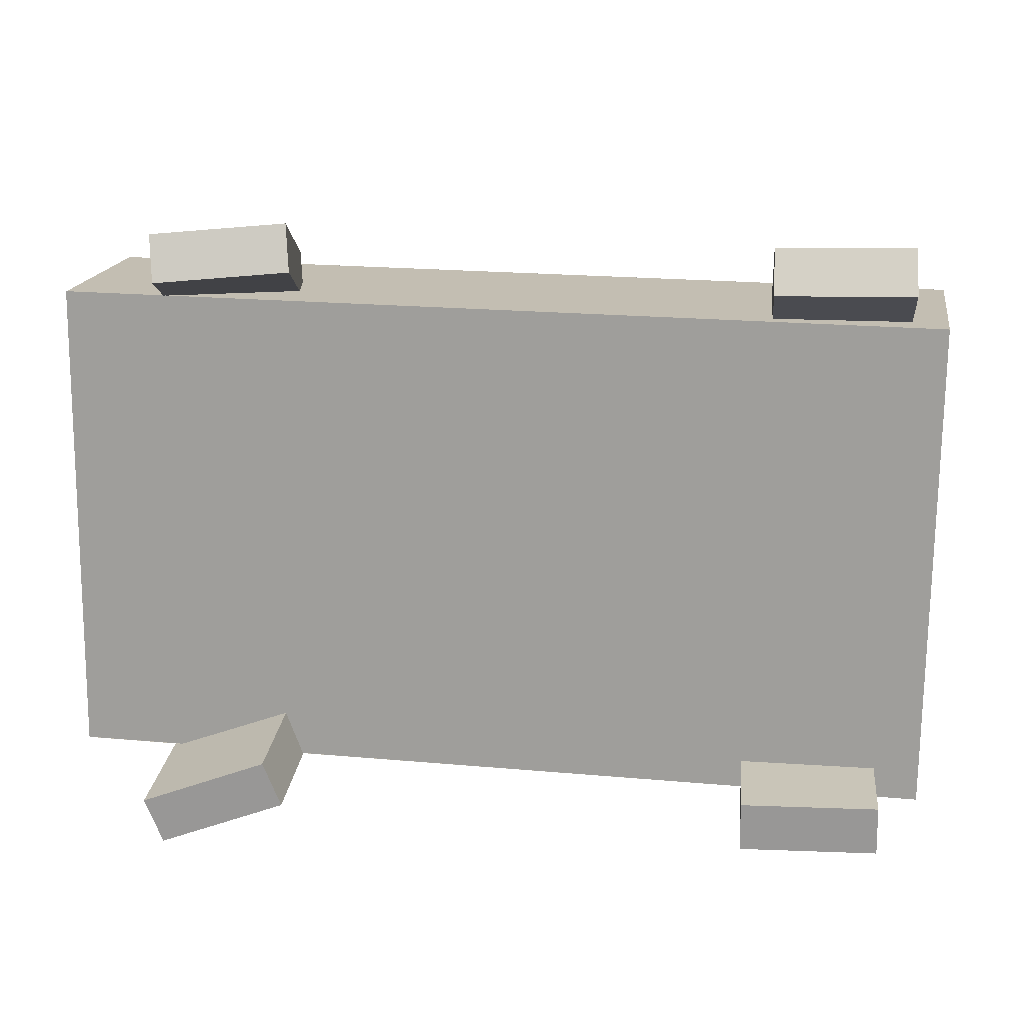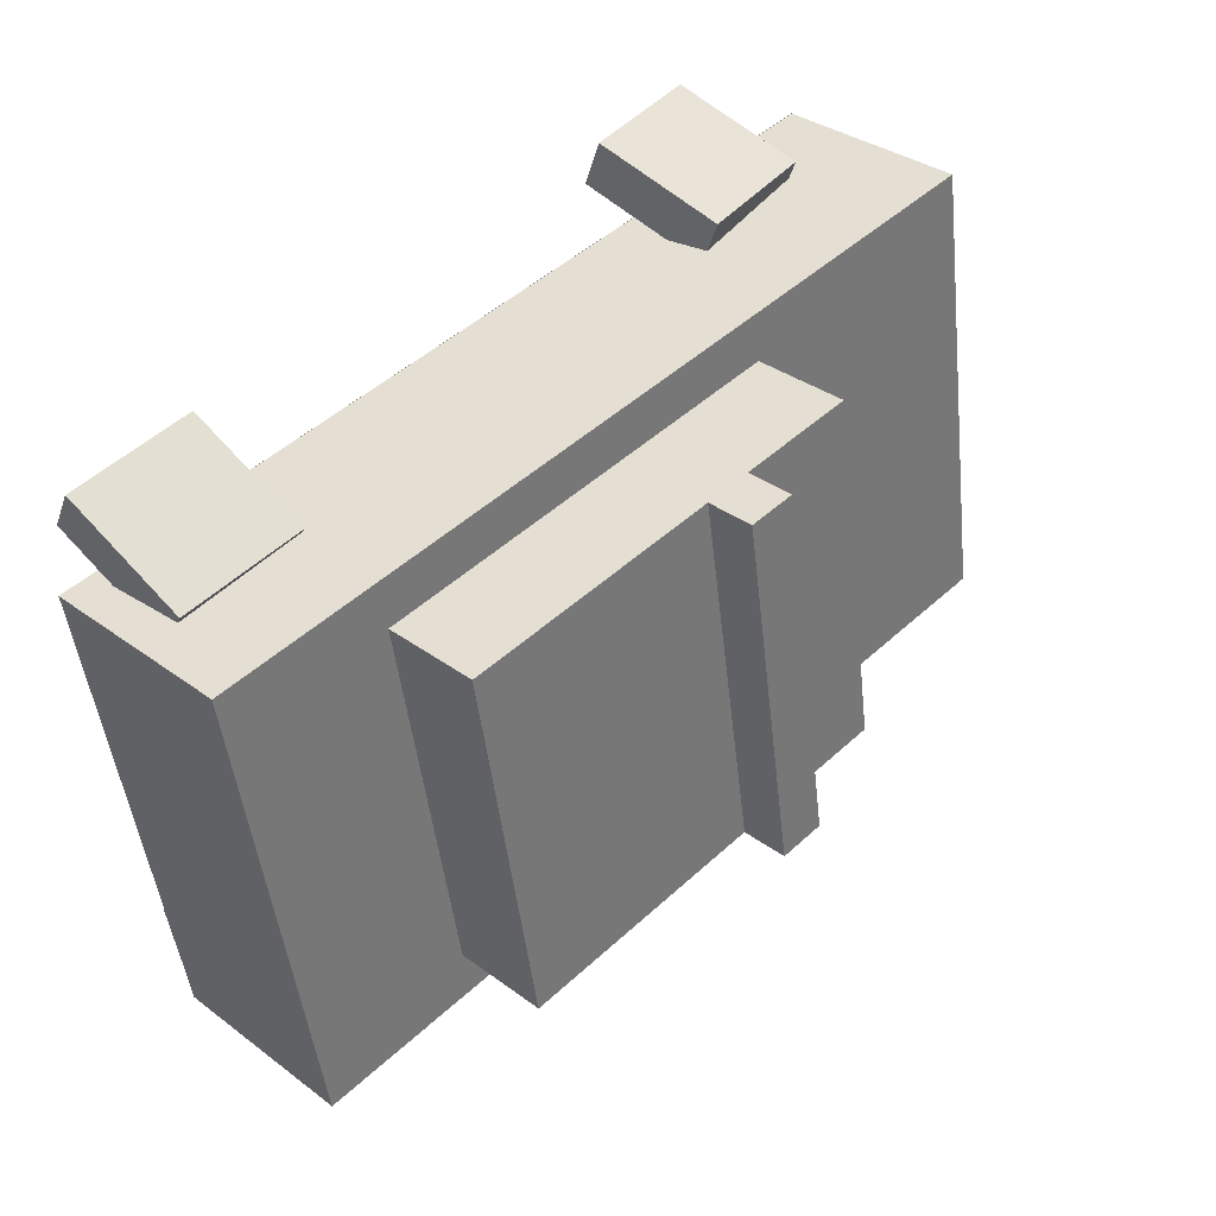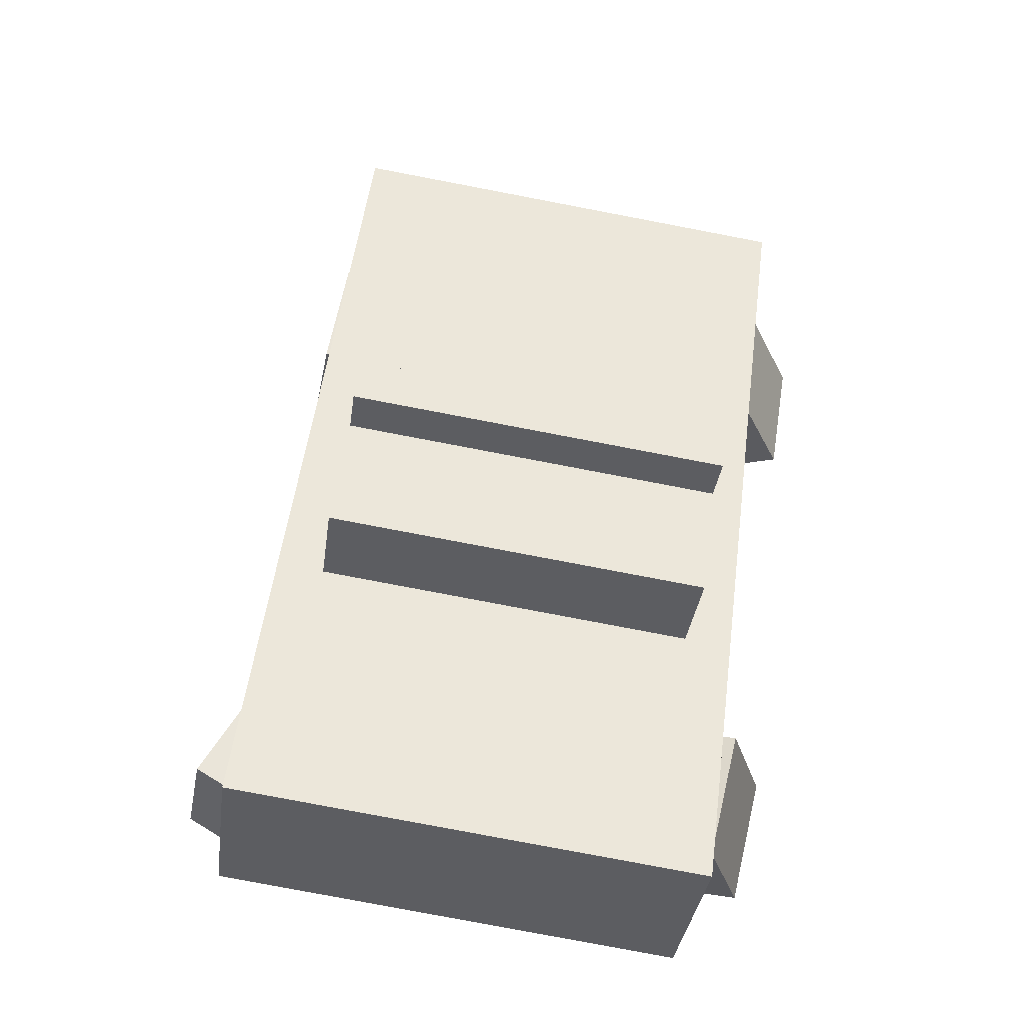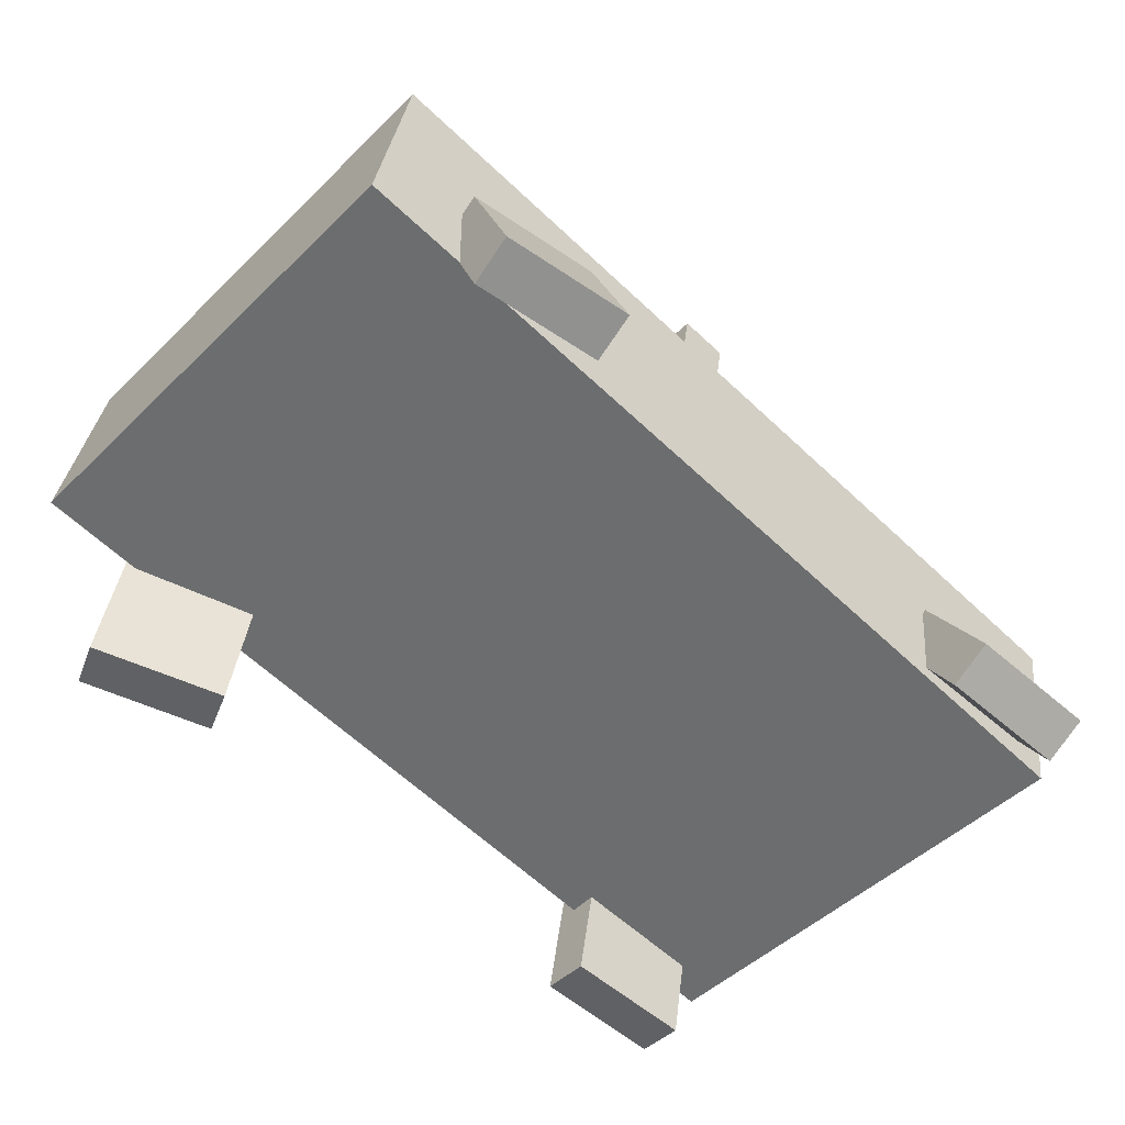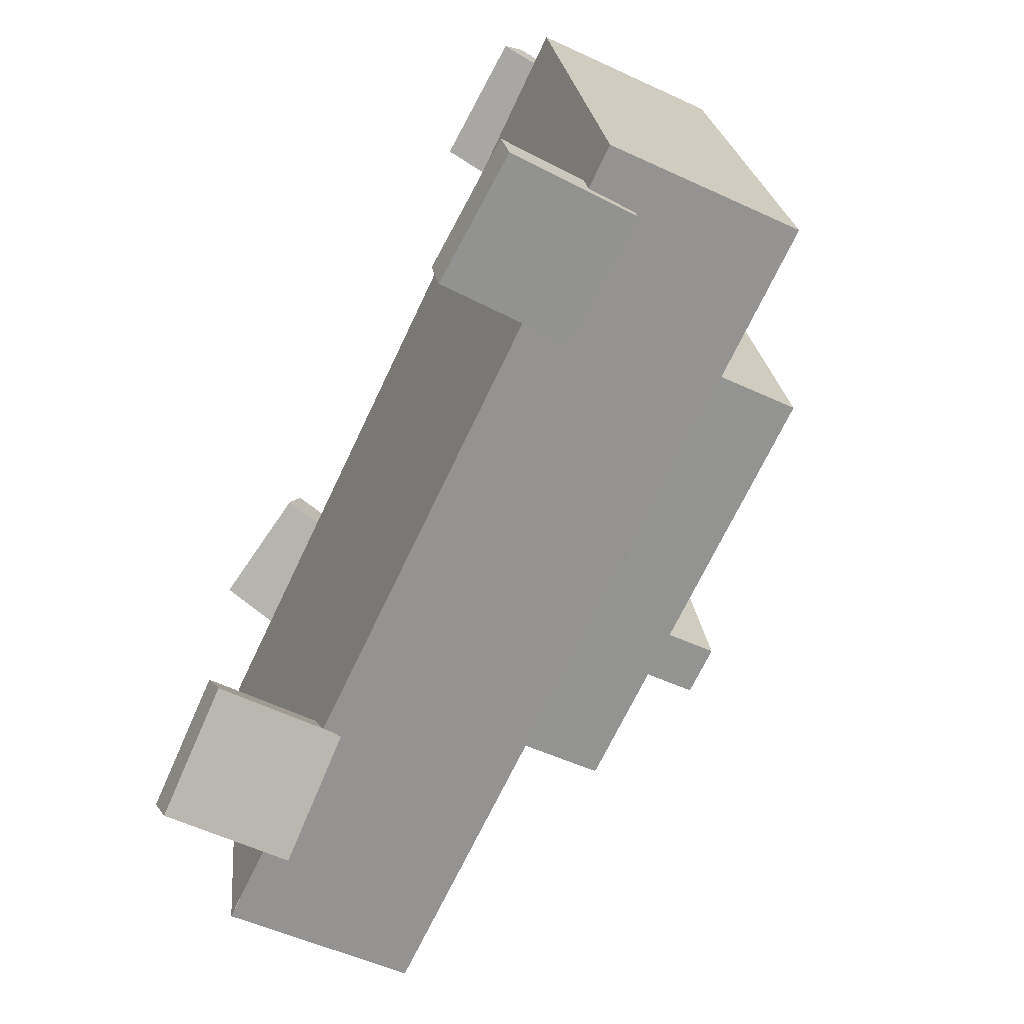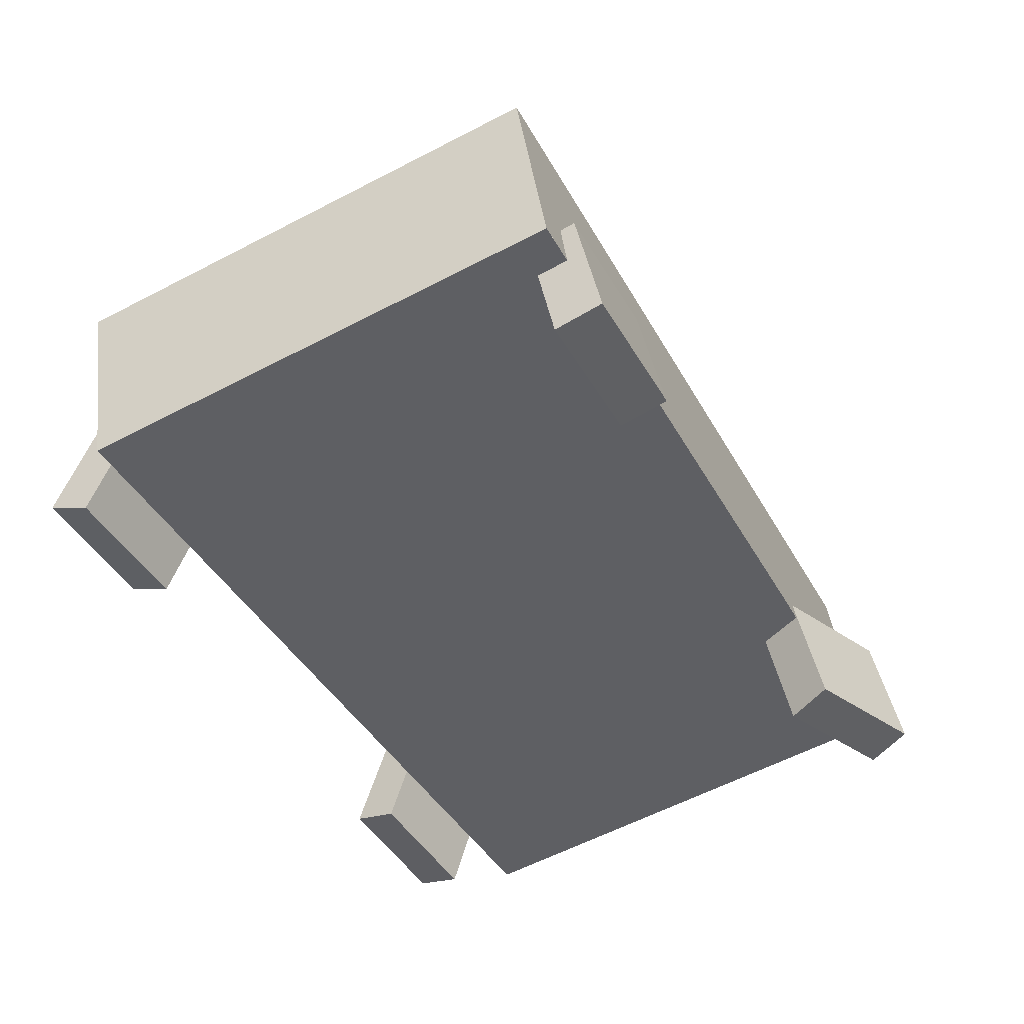
<metadata>
{"format":"obj","ext":"obj","renderer":"f3d","projection":"perspective","resolution":1024,"background":"white","views":[{"elev":9.8,"azim":6.1,"up":"+Z"},{"elev":44.9,"azim":131.0,"up":"+Z"},{"elev":55.8,"azim":-80.8,"up":"+Y"},{"elev":-58.2,"azim":-41.8,"up":"+Y"},{"elev":-71.0,"azim":61.7,"up":"+Z"},{"elev":-44.3,"azim":118.4,"up":"+Y"}]}
</metadata>
<code>
g Dungeon_car_police_broken
v -0.8804 1.339 1.156
v -2.269 1.38 1.447
v -2.328 1.702 -1.038
v 1.372 1.221 1.088
v 2.236 1.144 1.31
v 1.325 1.478 -0.9007
v -0.9274 1.596 -0.8322
v 2.177 1.466 -1.175
v -2.384 0.7084 -1.165
v -2.328 1.702 -1.038
v -2.269 1.38 1.447
v -2.325 0.3871 1.32
v 2.18 0.151 1.184
v 2.236 1.144 1.31
v 2.177 1.466 -1.175
v 2.121 0.4724 -1.302
v 1.325 1.478 -0.9007
v 1.353 1.975 -0.8372
v -0.01959 2.047 -0.7954
v -0.2698 2.06 -0.7878
v -0.005621 2.295 -0.7637
v -0.2559 2.308 -0.7561
v -0.9274 1.596 -0.8322
v -0.8995 2.093 -0.7687
v 1.353 1.975 -0.8372
v 1.325 1.478 -0.9007
v 1.372 1.221 1.088
v 1.4 1.718 1.151
v 0.02743 1.79 1.193
v 1.4 1.718 1.151
v 1.372 1.221 1.088
v -0.2228 1.803 1.201
v 0.0414 2.038 1.225
v -0.2089 2.051 1.233
v -0.8804 1.339 1.156
v -0.8525 1.836 1.22
v -0.8525 1.836 1.22
v -0.8804 1.339 1.156
v -0.9274 1.596 -0.8322
v -0.8995 2.093 -0.7687
v -0.01959 2.047 -0.7954
v 1.353 1.975 -0.8372
v 1.4 1.718 1.151
v 0.02743 1.79 1.193
v -0.2228 1.803 1.201
v -0.8525 1.836 1.22
v -0.8995 2.093 -0.7687
v -0.2698 2.06 -0.7878
v 0.02743 1.79 1.193
v 0.0414 2.038 1.225
v -0.005621 2.295 -0.7637
v -0.01959 2.047 -0.7954
v -0.2698 2.06 -0.7878
v -0.2559 2.308 -0.7561
v -0.2089 2.051 1.233
v -0.2228 1.803 1.201
v -0.005621 2.295 -0.7637
v 0.0414 2.038 1.225
v -0.2089 2.051 1.233
v -0.2559 2.308 -0.7561
v 2.18 0.151 1.184
v 2.121 0.4724 -1.302
v -2.385 0.7083 -1.164
v -2.325 0.3869 1.322
v 2.18 0.151 1.184
v -2.325 0.3871 1.32
v -2.269 1.38 1.447
v 2.236 1.144 1.31
v -2.384 0.7084 -1.165
v 2.121 0.4724 -1.302
v 2.177 1.466 -1.175
v -2.328 1.702 -1.038
v -1.178 0.8462 1.507
v -1.151 0.7845 1.266
v -1.089 0.1228 1.441
v -1.115 0.1845 1.683
v -1.151 0.7845 1.266
v -1.832 0.7057 1.212
v -1.77 0.04399 1.388
v -1.089 0.1228 1.441
v -1.832 0.7057 1.212
v -1.859 0.7674 1.454
v -1.796 0.1057 1.629
v -1.77 0.04399 1.388
v -1.796 0.1057 1.629
v -1.115 0.1845 1.683
v -1.089 0.1228 1.441
v -1.77 0.04399 1.388
v -1.115 0.1845 1.683
v -1.796 0.1057 1.629
v -1.859 0.7674 1.454
v -1.178 0.8462 1.507
v 2.01 0.7096 1.295
v 2.01 0.6057 1.067
v 2.01 -0.02004 1.351
v 2.01 0.0838 1.58
v 2.01 0.6057 1.067
v 1.323 0.6056 1.066
v 1.323 -0.02015 1.351
v 2.01 -0.02004 1.351
v 1.323 0.6056 1.066
v 1.323 0.7094 1.295
v 1.323 0.08369 1.579
v 1.323 -0.02015 1.351
v 1.323 0.08369 1.579
v 2.01 0.0838 1.58
v 2.01 -0.02004 1.351
v 1.323 -0.02015 1.351
v 2.01 0.0838 1.58
v 1.323 0.08369 1.579
v 1.323 0.7094 1.295
v 2.01 0.7096 1.295
v 1.209 0.7454 -1.339
v 1.209 0.6986 -1.093
v 1.209 0.02318 -1.221
v 1.209 0.07001 -1.468
v 1.209 0.6986 -1.093
v 1.897 0.6985 -1.093
v 1.897 0.02313 -1.221
v 1.209 0.02318 -1.221
v 1.897 0.6985 -1.093
v 1.897 0.7454 -1.339
v 1.897 0.06996 -1.467
v 1.897 0.02313 -1.221
v 1.897 0.06996 -1.467
v 1.209 0.07001 -1.468
v 1.209 0.02318 -1.221
v 1.897 0.02313 -1.221
v 1.209 0.07001 -1.468
v 1.897 0.06996 -1.467
v 1.897 0.7454 -1.339
v 1.209 0.7454 -1.339
v -1.814 0.7888 -1.418
v -1.9 0.7448 -1.187
v -1.9 0.06942 -1.315
v -1.814 0.1134 -1.546
v -1.9 0.7448 -1.187
v -1.254 0.7008 -0.9554
v -1.254 0.02545 -1.084
v -1.9 0.06942 -1.315
v -1.254 0.7008 -0.9554
v -1.168 0.7448 -1.187
v -1.168 0.06945 -1.315
v -1.254 0.02545 -1.084
v -1.168 0.06945 -1.315
v -1.814 0.1134 -1.546
v -1.9 0.06942 -1.315
v -1.254 0.02545 -1.084
v -1.814 0.1134 -1.546
v -1.168 0.06945 -1.315
v -1.168 0.7448 -1.187
v -1.814 0.7888 -1.418
v -1.859 0.7674 1.454
v -1.151 0.7845 1.266
v -1.178 0.8462 1.507
v -1.832 0.7057 1.212
v 1.323 0.7094 1.295
v 2.01 0.6057 1.067
v 2.01 0.7096 1.295
v 1.323 0.6056 1.066
v 1.897 0.7454 -1.339
v 1.209 0.6986 -1.093
v 1.209 0.7454 -1.339
v 1.897 0.6985 -1.093
v -1.168 0.7448 -1.187
v -1.9 0.7448 -1.187
v -1.814 0.7888 -1.418
v -1.254 0.7008 -0.9554
g Dungeon_car_police_broken_0
f 3 2 1
f 1 2 4
f 2 5 4
f 5 6 4
f 1 7 3
f 7 6 8
f 3 7 8
f 6 5 8
f 11 10 9
f 9 12 11
f 15 14 13
f 13 16 15
f 19 18 17
f 17 20 19
f 20 21 19
f 20 22 21
f 17 23 20
f 23 24 20
f 27 26 25
f 25 28 27
f 31 30 29
f 29 32 31
f 29 33 32
f 33 34 32
f 32 35 31
f 32 36 35
f 39 38 37
f 37 40 39
f 43 42 41
f 41 44 43
f 47 46 45
f 45 48 47
f 51 50 49
f 49 52 51
f 55 54 53
f 53 56 55
f 59 58 57
f 57 60 59
f 63 62 61
f 61 64 63
f 67 66 65
f 68 67 65
f 71 70 69
f 72 71 69
f 75 74 73
f 73 76 75
f 79 78 77
f 77 80 79
f 83 82 81
f 81 84 83
f 87 86 85
f 85 88 87
f 91 90 89
f 91 89 92
f 95 94 93
f 93 96 95
f 99 98 97
f 97 100 99
f 103 102 101
f 101 104 103
f 107 106 105
f 105 108 107
f 111 110 109
f 111 109 112
f 115 114 113
f 113 116 115
f 119 118 117
f 117 120 119
f 123 122 121
f 121 124 123
f 127 126 125
f 125 128 127
f 131 130 129
f 131 129 132
f 135 134 133
f 133 136 135
f 139 138 137
f 137 140 139
f 143 142 141
f 141 144 143
f 147 146 145
f 145 148 147
f 151 150 149
f 151 149 152
f 155 154 153
f 156 153 154
f 159 158 157
f 160 157 158
f 163 162 161
f 164 161 162
f 167 166 165
f 168 165 166

</code>
